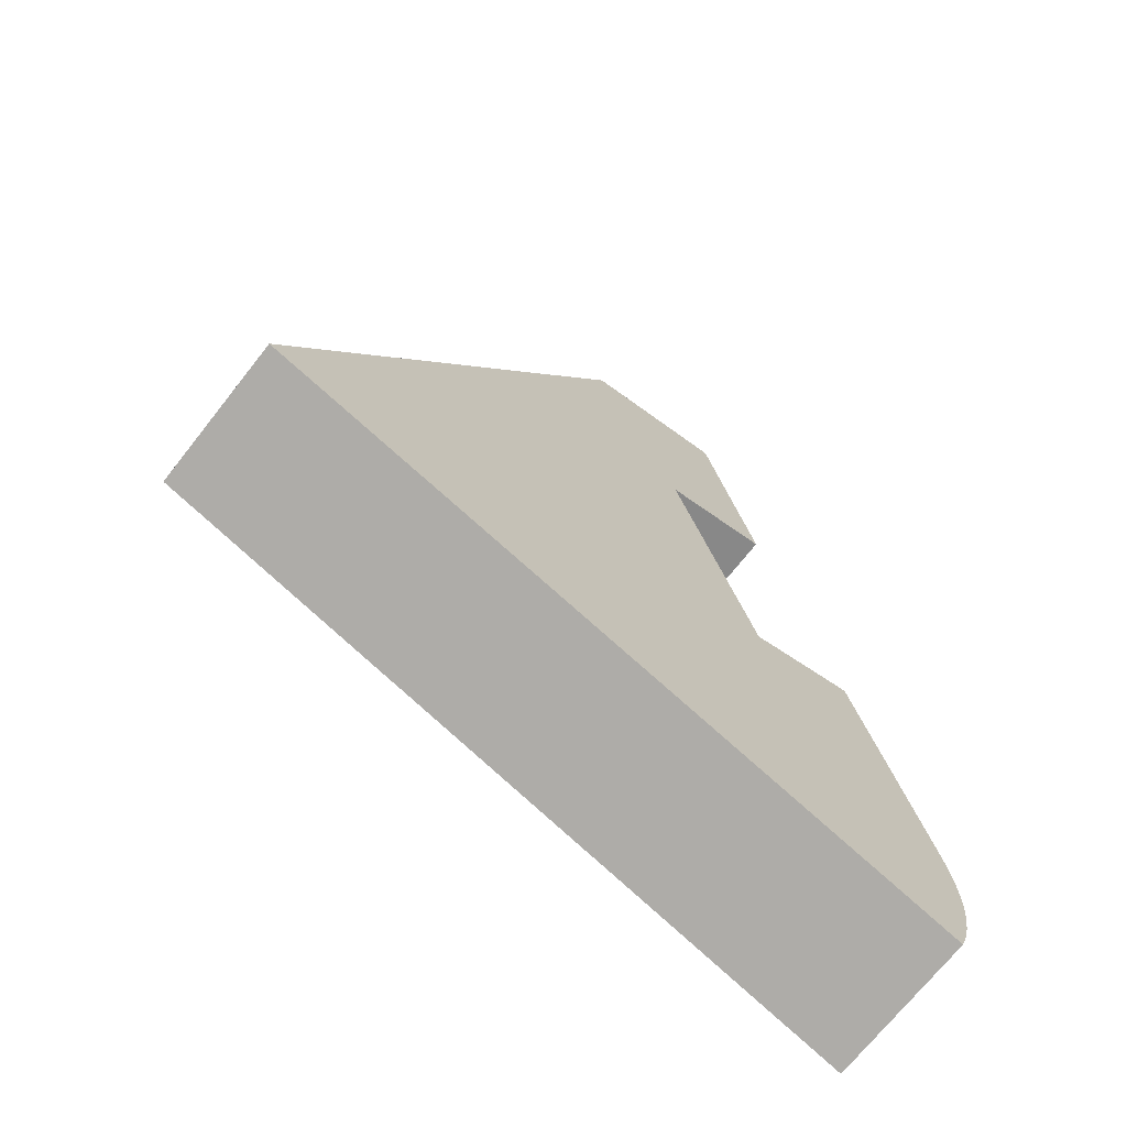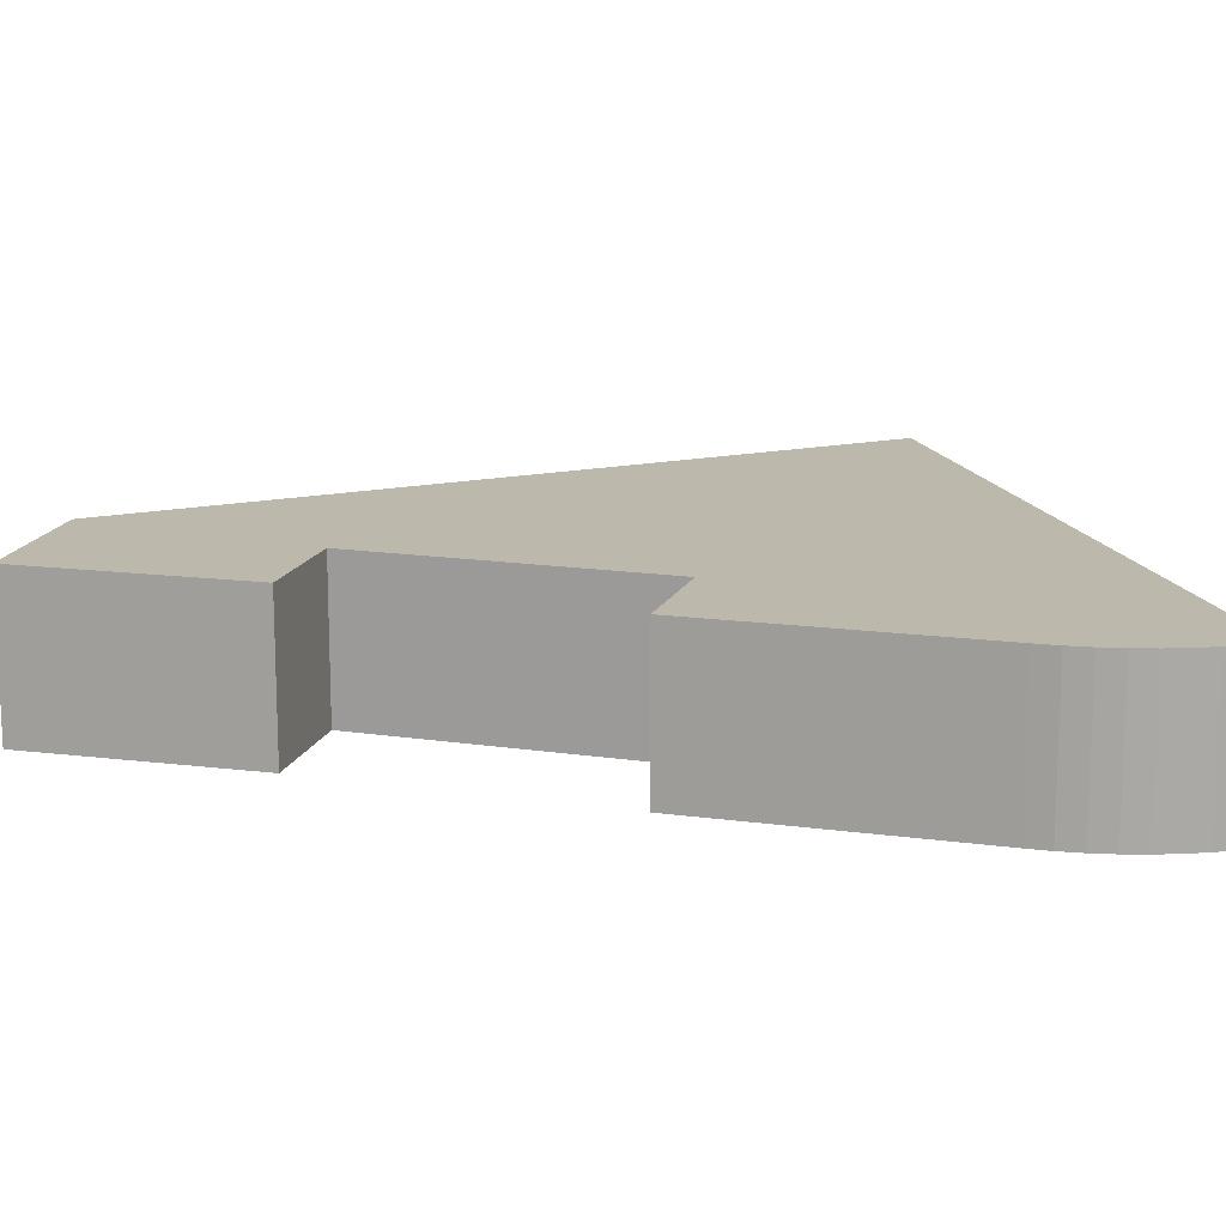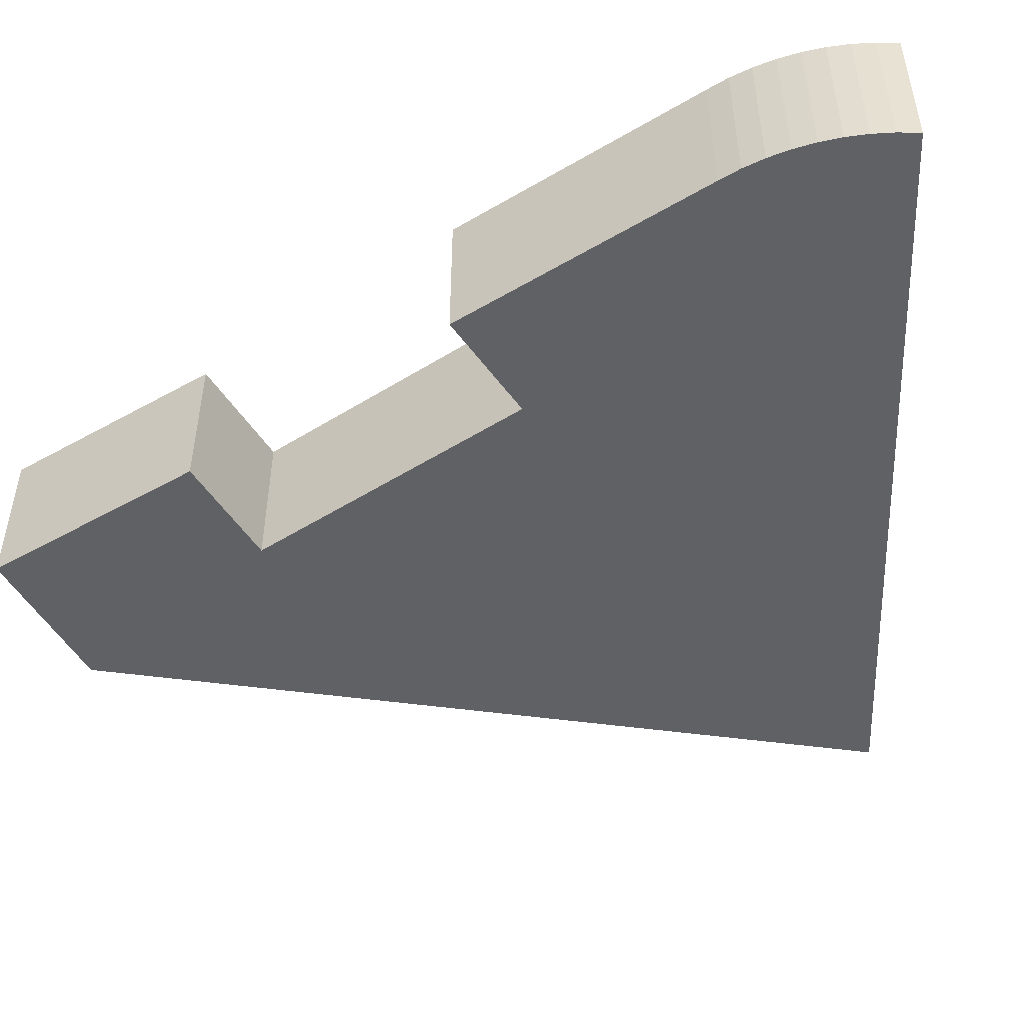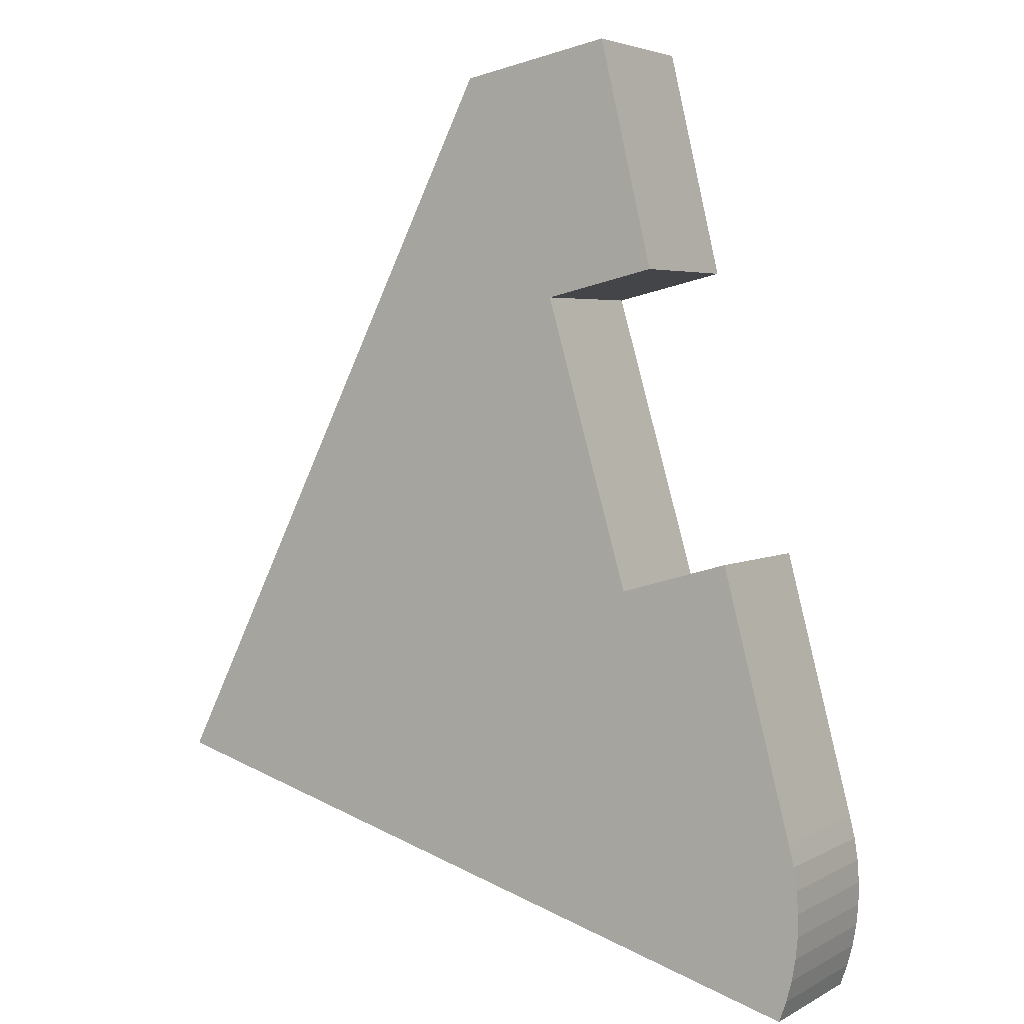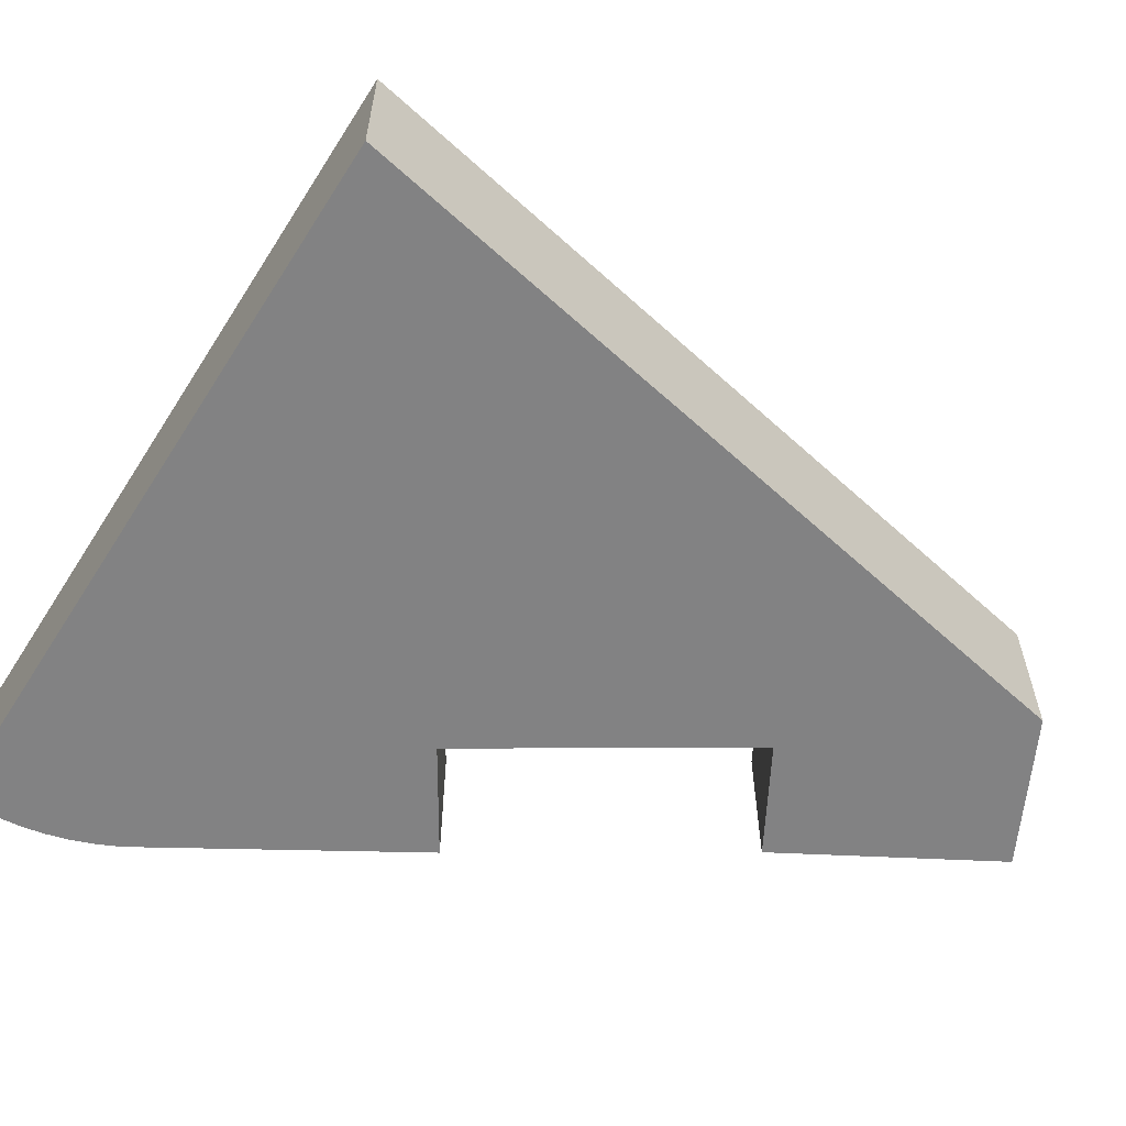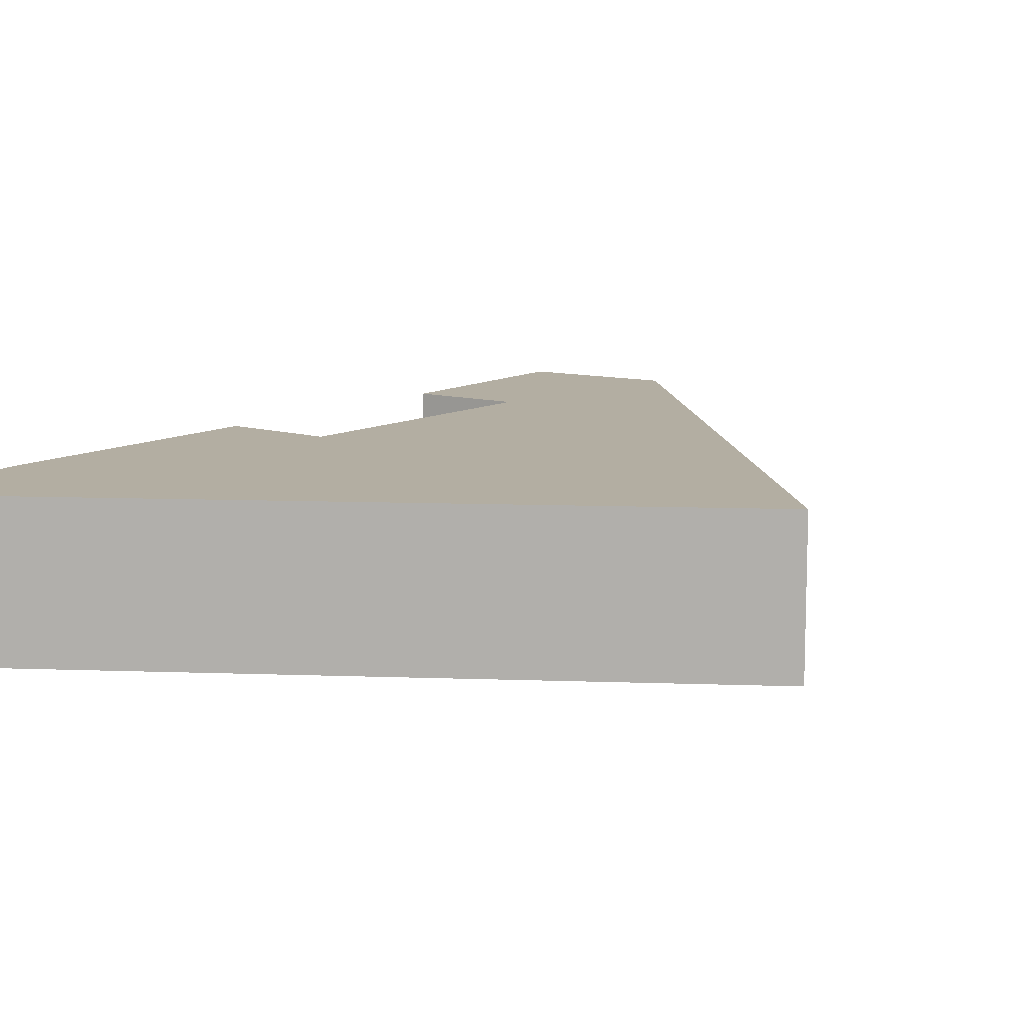
<metadata>
{"format":"obj","ext":"obj","renderer":"f3d","projection":"perspective","resolution":1024,"background":"white","views":[{"elev":-70.6,"azim":-38.2,"up":"+Z"},{"elev":14.9,"azim":91.8,"up":"+Y"},{"elev":-49.6,"azim":108.3,"up":"+Y"},{"elev":4.1,"azim":31.3,"up":"+Z"},{"elev":-60.8,"azim":-106.1,"up":"+Y"},{"elev":10.8,"azim":-158.8,"up":"+Y"}]}
</metadata>
<code>
v  9.928 2.63 9.05
v  7.966 2.63 8.595
v  8.988 2.63 12.99
v  12.6 2.63 -0.559
v  9.449 2.63 3.509
v  11.38 2.63 4.062
v  0 2.63 1.61e-16
v  12.45 2.63 -3.609
v  12.69 2.63 -0.942
v  12.75 2.63 -1.332
v  12.78 2.63 -1.725
v  12.78 2.63 -2.12
v  12.74 2.63 -2.501
v  12.68 2.63 -2.878
v  12.58 2.63 -3.248
v  6.32 2.63 12.49
v  12.75 8.156e-17 -1.332
v  12.78 1.056e-16 -1.725
v  12.78 1.298e-16 -2.12
v  12.74 1.531e-16 -2.501
v  12.68 1.762e-16 -2.878
v  12.58 1.989e-16 -3.248
v  12.45 2.21e-16 -3.609
v  8.988 -7.957e-16 12.99
v  9.928 -5.542e-16 9.05
v  7.966 -5.263e-16 8.595
v  9.449 -2.149e-16 3.509
v  12.69 5.768e-17 -0.942
v  11.38 -2.487e-16 4.062
v  12.6 3.423e-17 -0.559
v  0 0 0
v  6.32 -7.646e-16 12.49
g defaultobject
f 1 2 3
f 4 5 6
f 5 4 7
f 7 4 8
f 8 4 9
f 8 9 10
f 8 10 11
f 8 11 12
f 8 12 13
f 8 13 14
f 8 14 15
f 3 7 16
f 7 3 2
f 7 2 5
f 17 11 10
f 11 17 18
f 18 12 11
f 12 18 19
f 19 13 12
f 13 19 20
f 20 14 13
f 14 20 21
f 21 15 14
f 15 21 22
f 22 8 15
f 8 22 23
f 24 1 3
f 1 24 25
f 26 5 2
f 5 26 27
f 28 10 9
f 10 28 17
f 29 4 6
f 4 29 30
f 30 9 4
f 9 30 28
f 23 7 8
f 7 23 31
f 25 2 1
f 2 25 26
f 31 16 7
f 16 31 32
f 32 3 16
f 3 32 24
f 27 6 5
f 6 27 29
f 31 24 32
f 24 31 26
f 26 31 27
f 27 31 23
f 27 23 29
f 29 23 30
f 30 23 28
f 28 23 17
f 17 23 18
f 18 23 19
f 19 23 20
f 20 23 21
f 21 23 22
f 25 24 26

</code>
